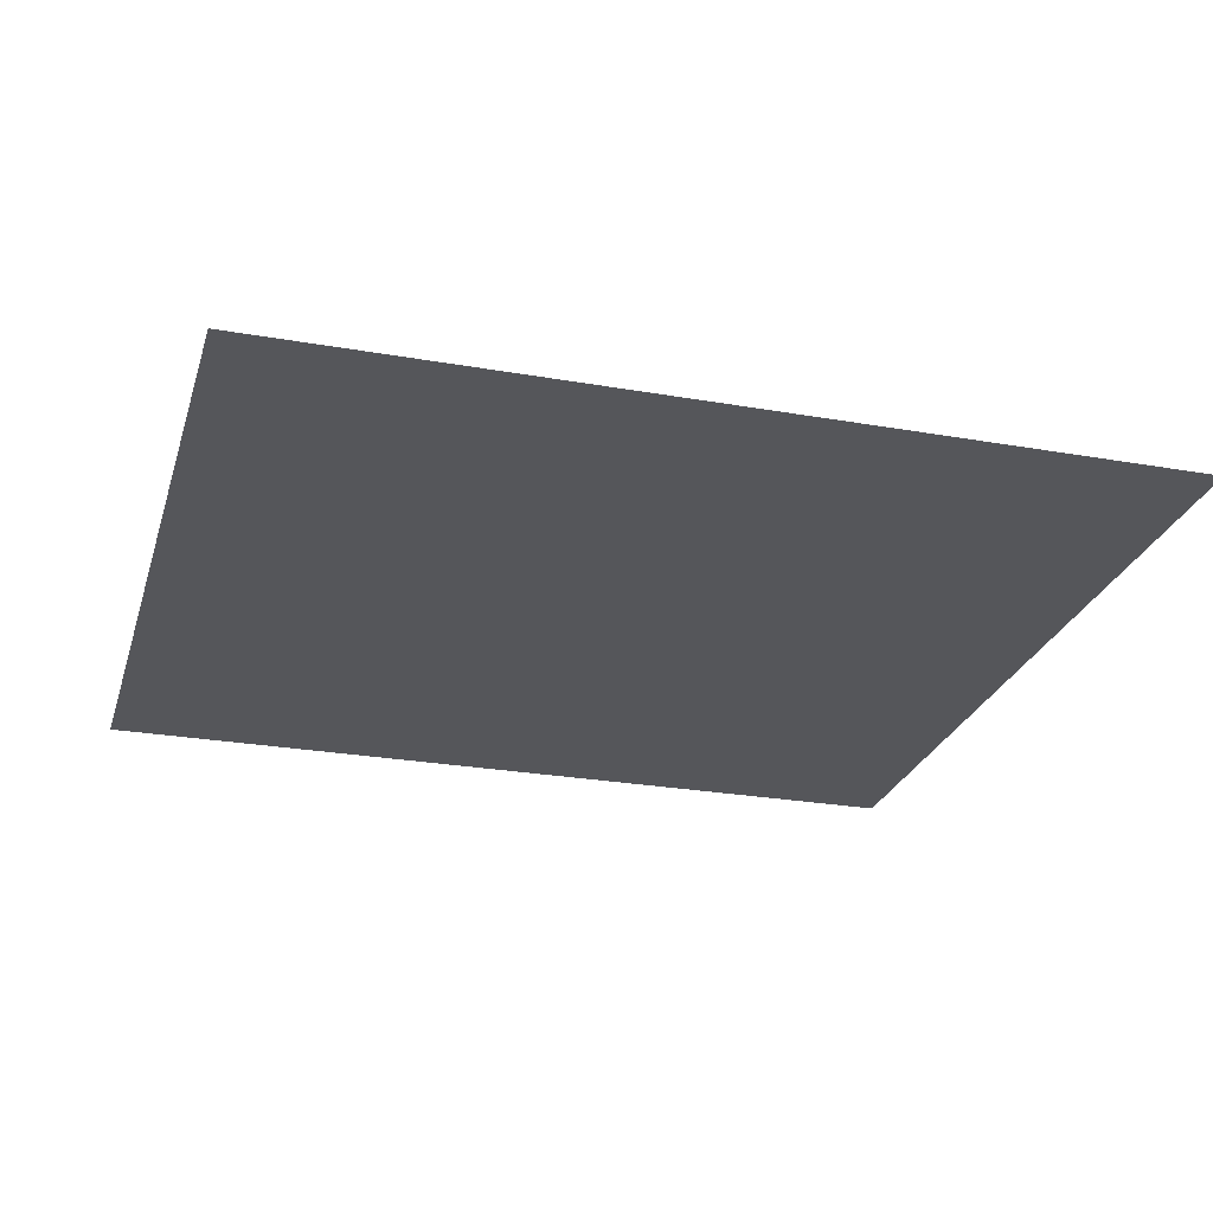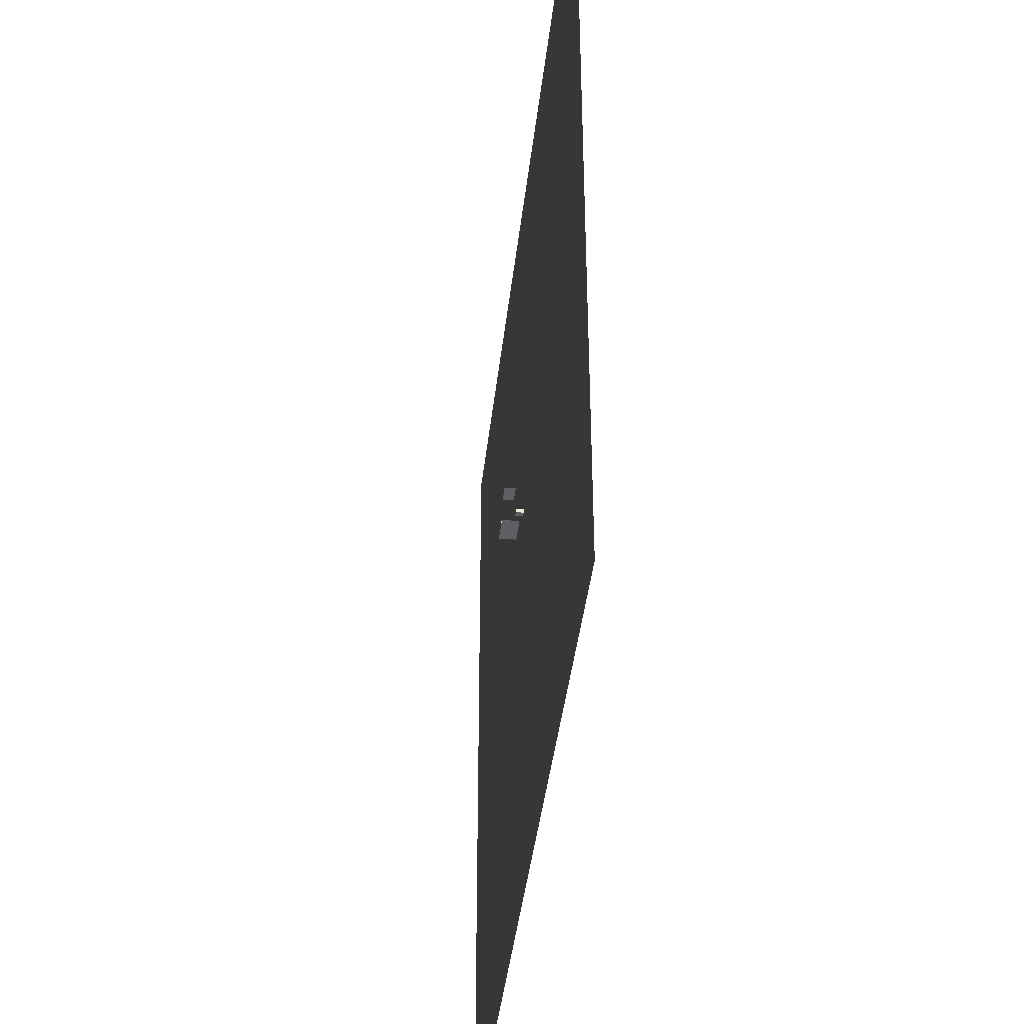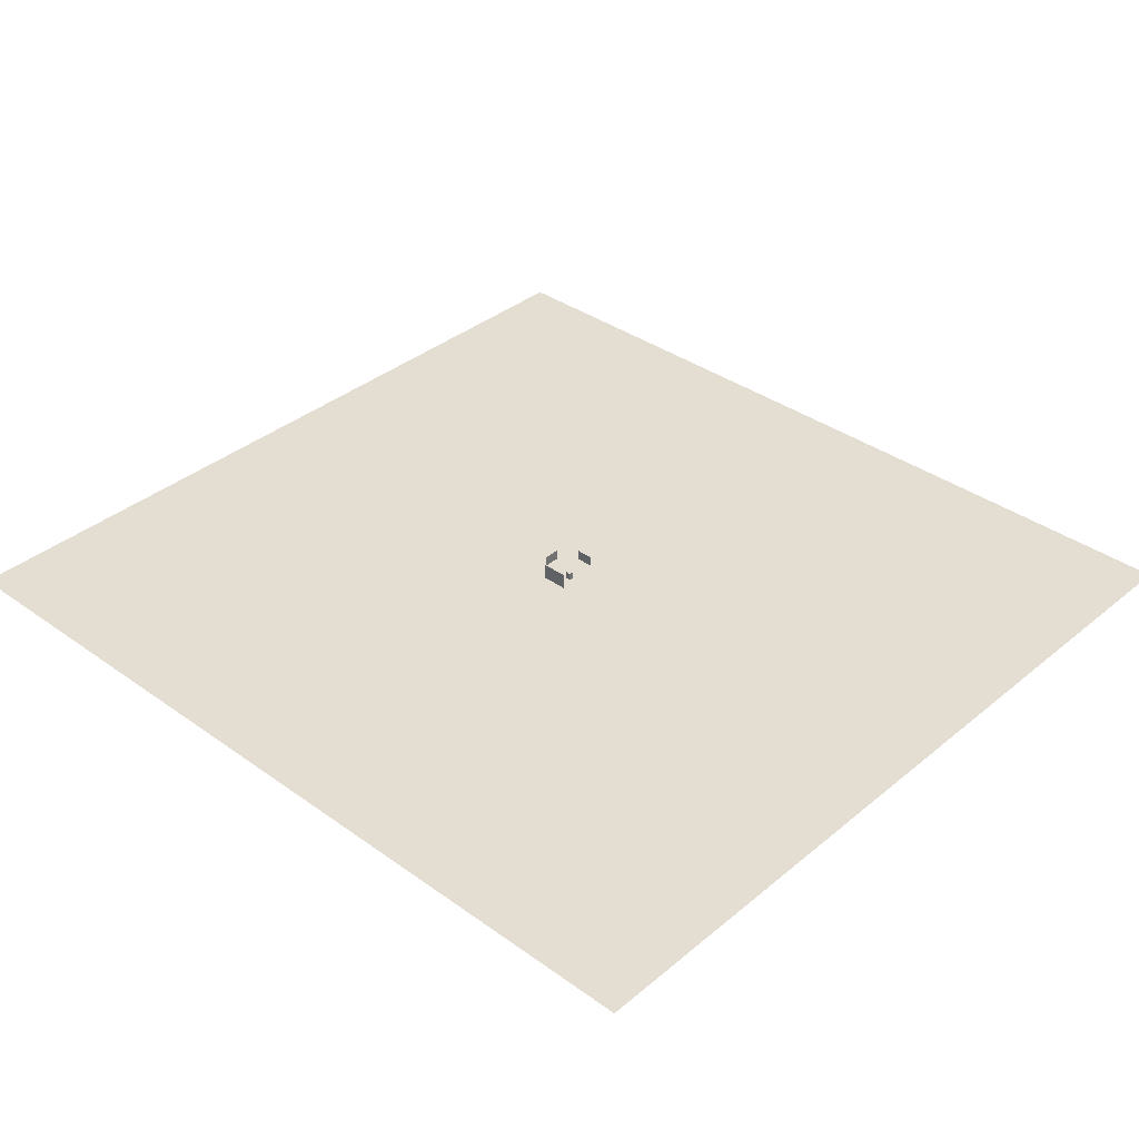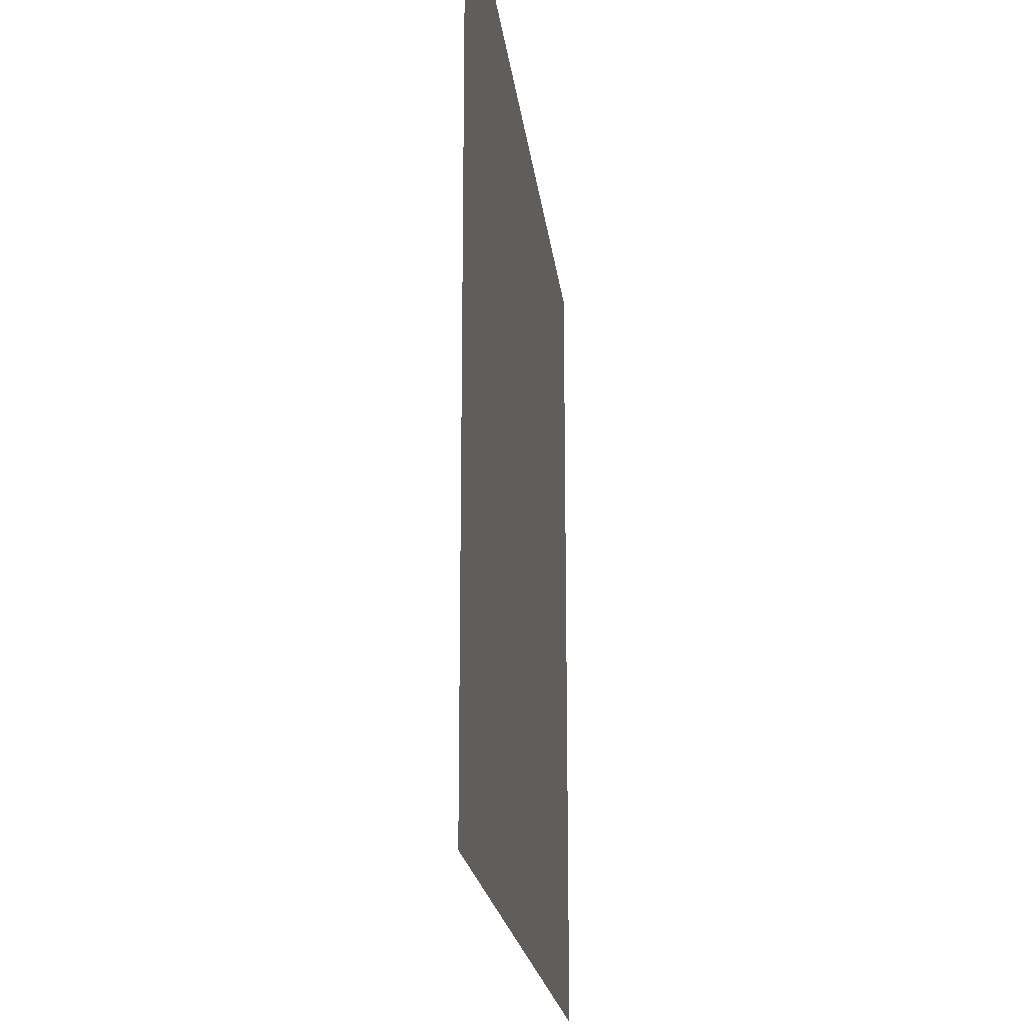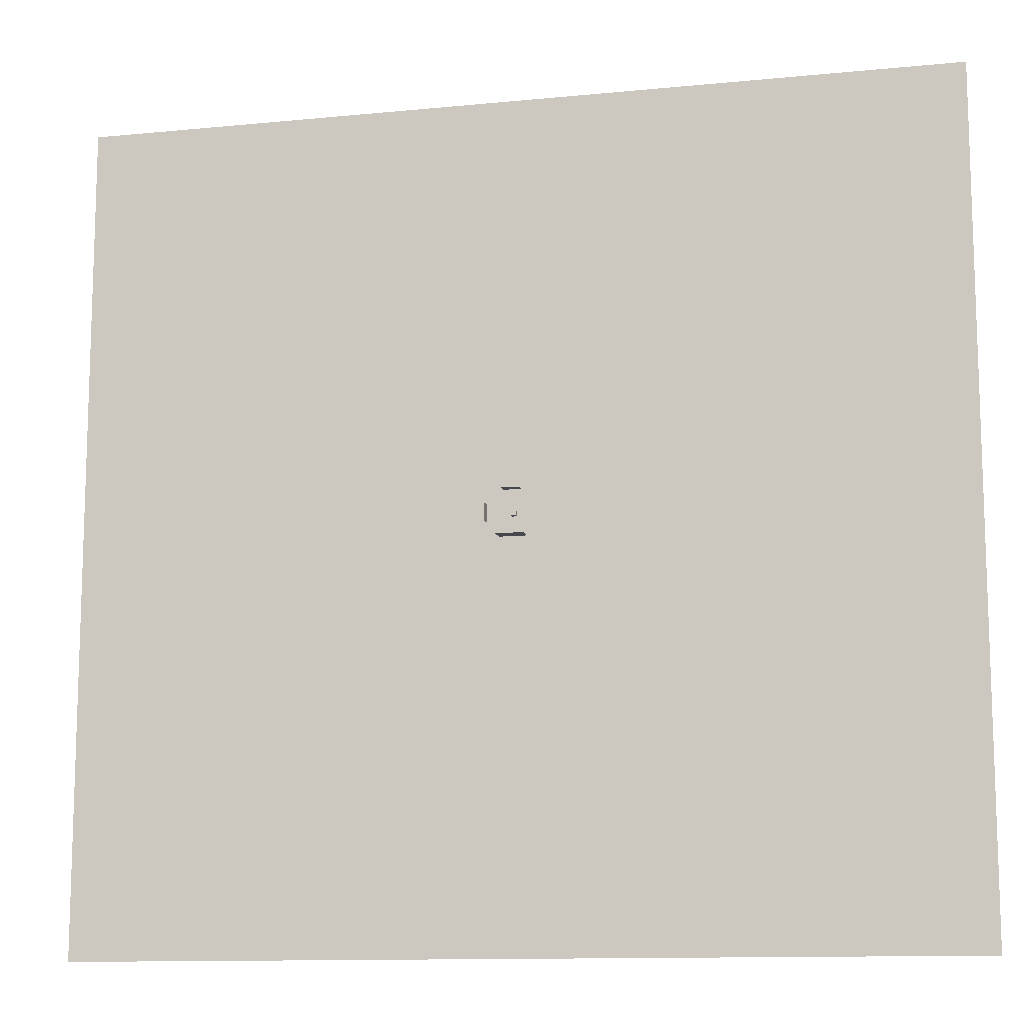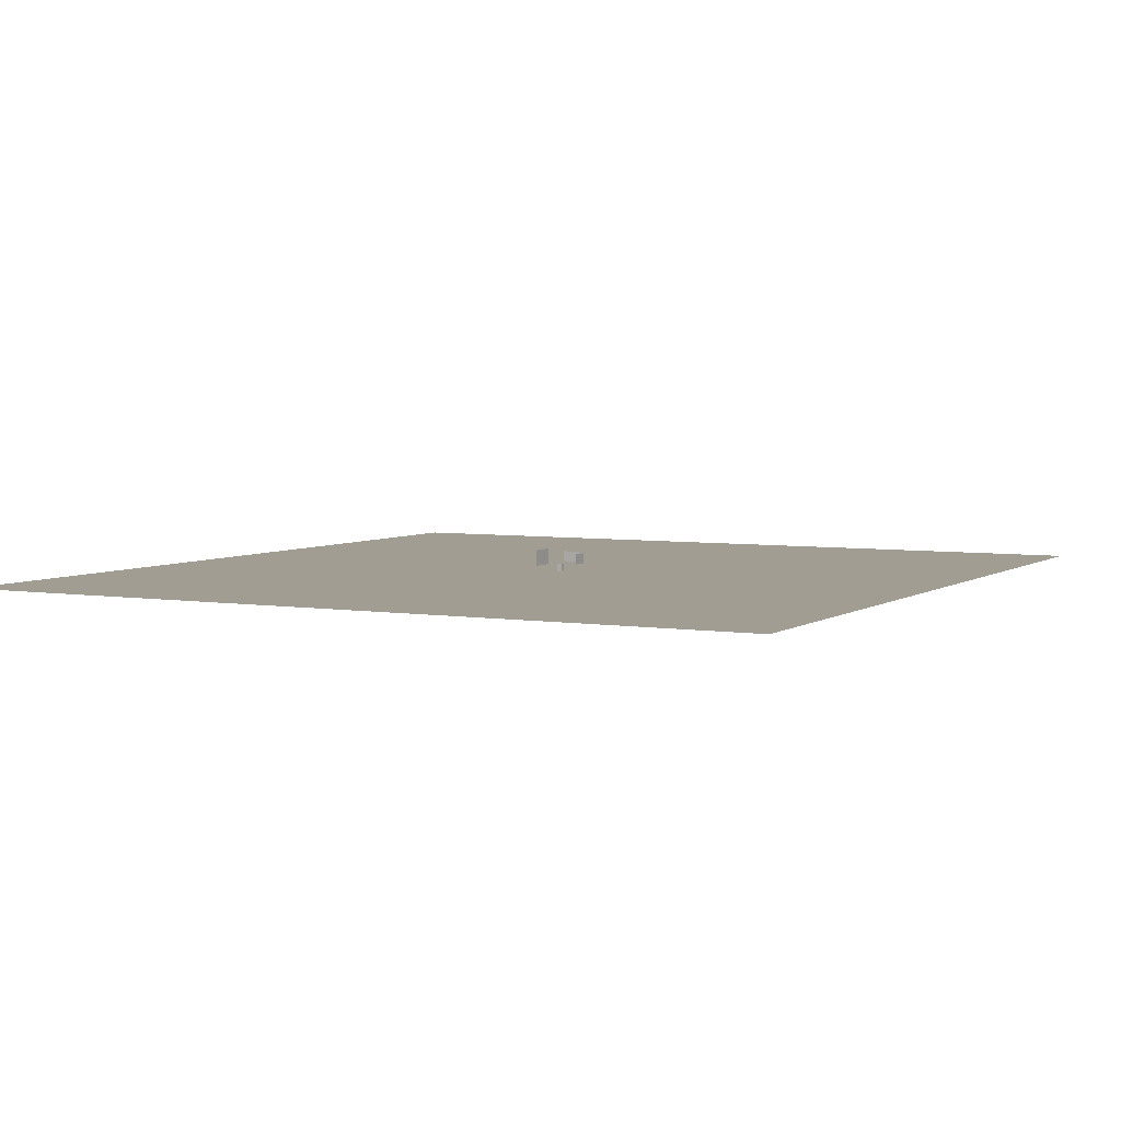
<metadata>
{"format":"obj","ext":"obj","renderer":"f3d","projection":"perspective","resolution":1024,"background":"white","views":[{"elev":-25.8,"azim":-15.7,"up":"+Y"},{"elev":-40.5,"azim":-96.2,"up":"+Z"},{"elev":36.3,"azim":-137.0,"up":"+Y"},{"elev":-19.7,"azim":-83.5,"up":"+Z"},{"elev":-11.9,"azim":-166.7,"up":"+Z"},{"elev":4.7,"azim":-62.4,"up":"+Y"}]}
</metadata>
<code>
v  -3.717e+04 0 3.527e+04
v  3.717e+04 0 3.527e+04
v  -3.717e+04 0 -3.527e+04
v  3.717e+04 0 -3.527e+04
g Floor
f 3 1 2 4
v  2110 697 -750.8
v  2110 697 741.4
v  2110 1596 -750.8
v  2110 1596 741.4
g Presentation_screen
f 7 5 6 8
v  -231.2 0 180.6
v  231.2 0 180.6
v  -231.2 0 -180.6
v  231.2 0 -180.6
v  -231.2 637 180.6
v  231.2 637 180.6
v  -231.2 637 -180.6
v  231.2 637 -180.6
g platform_3dobj
f 9 11 12 10
f 13 14 16 15
f 9 10 14 13
f 10 12 16 14
f 12 11 15 16
f 11 9 13 15
v  -1140 448.3 -1873
v  1177 448.3 -1873
v  -1140 1845 -1873
v  1177 1845 -1873
g Board
f 19 17 18 20
v  764.6 697 1912
v  -727.6 697 1912
v  764.6 1596 1912
v  -727.6 1596 1912
g user_screen
f 24 22 21 23

</code>
